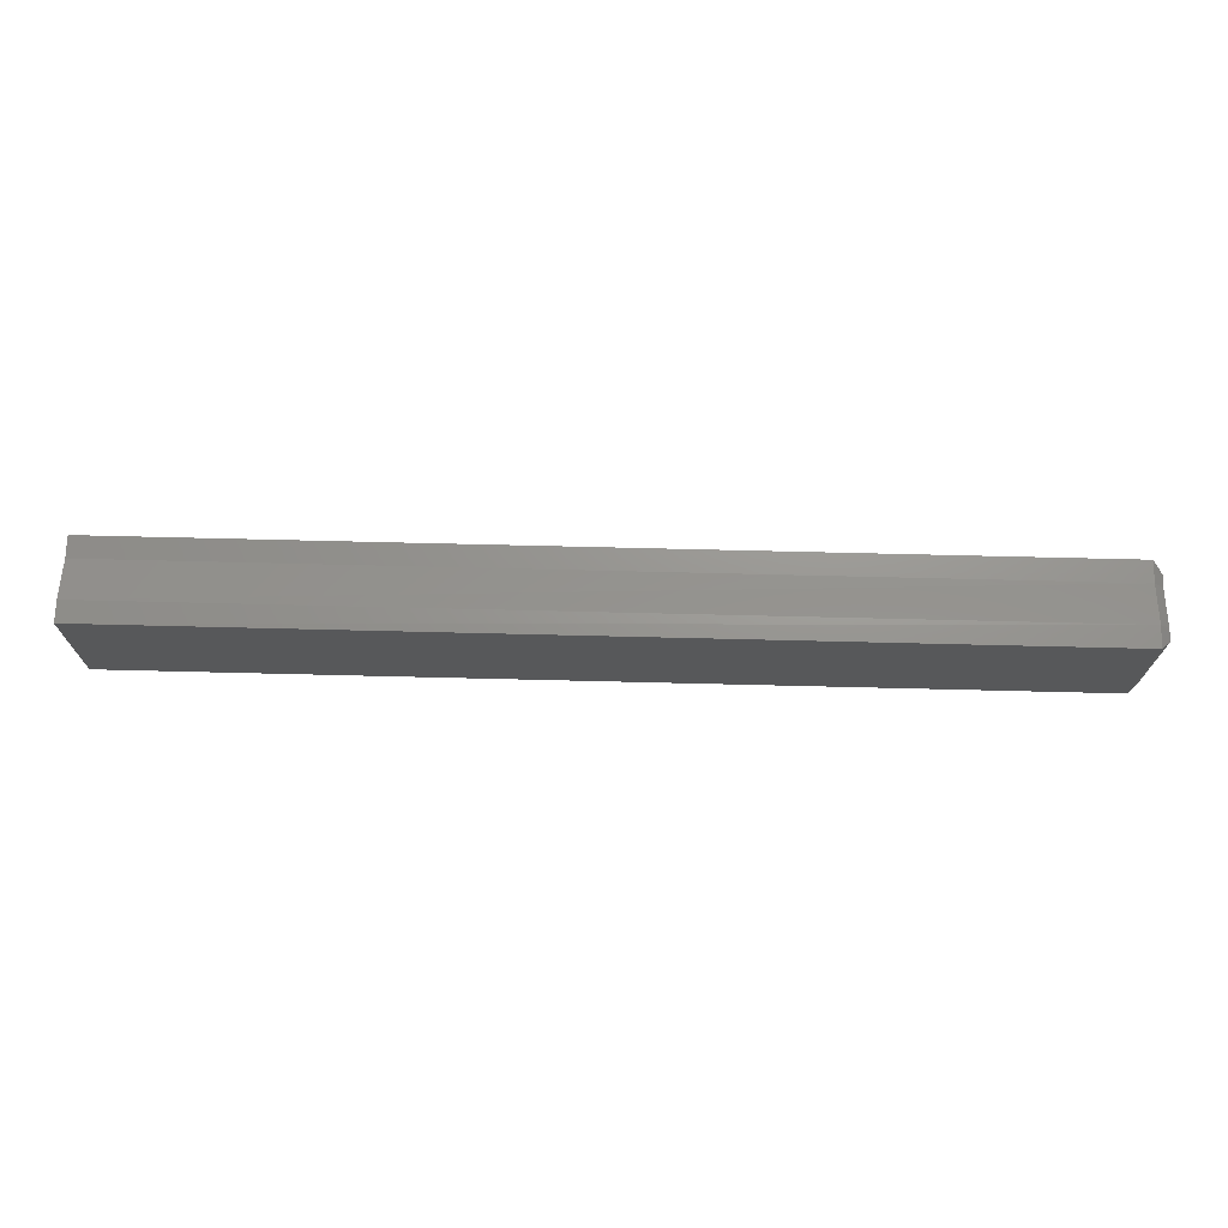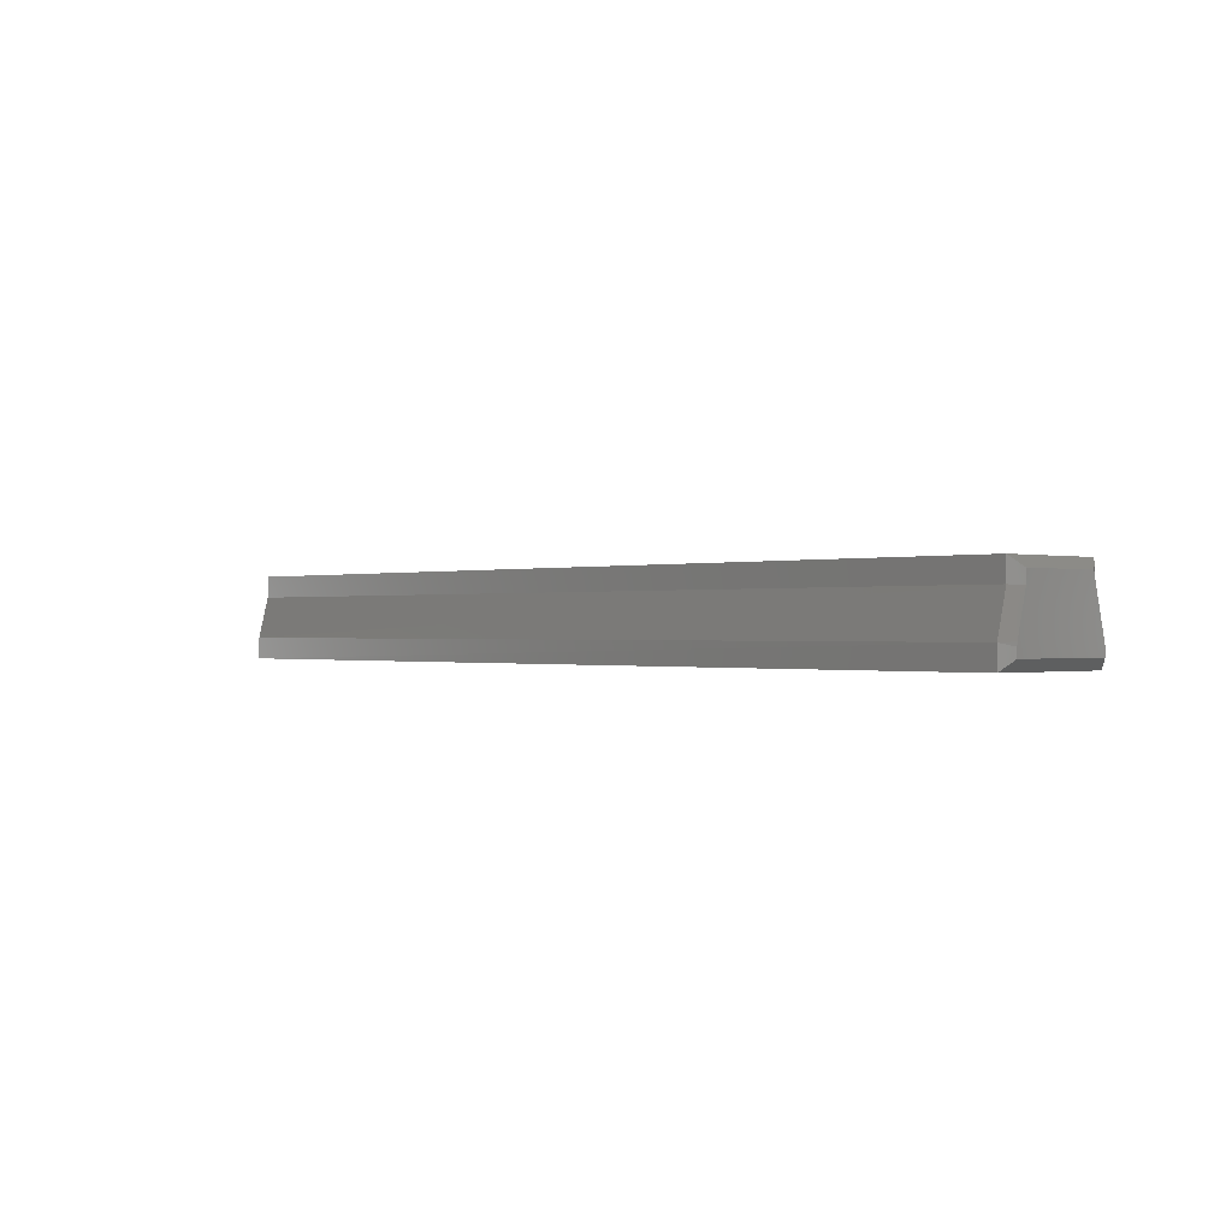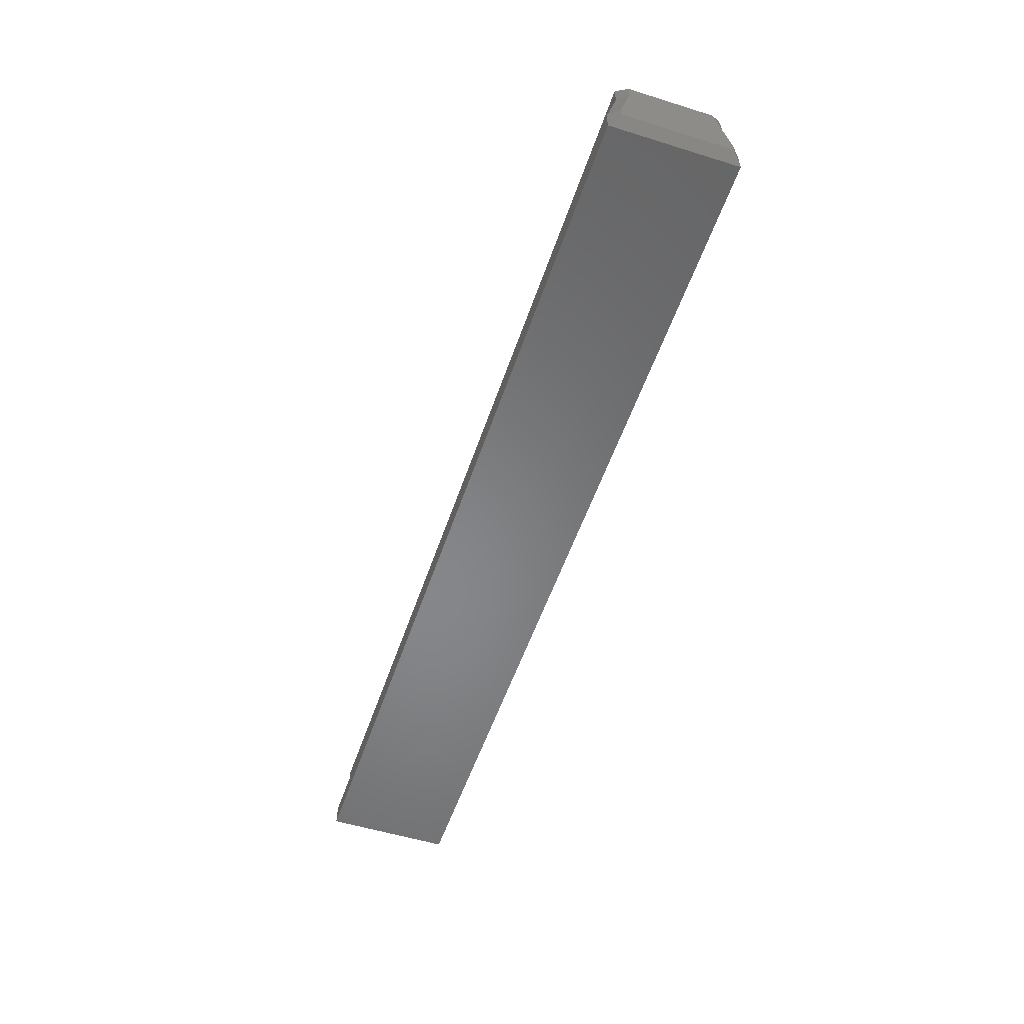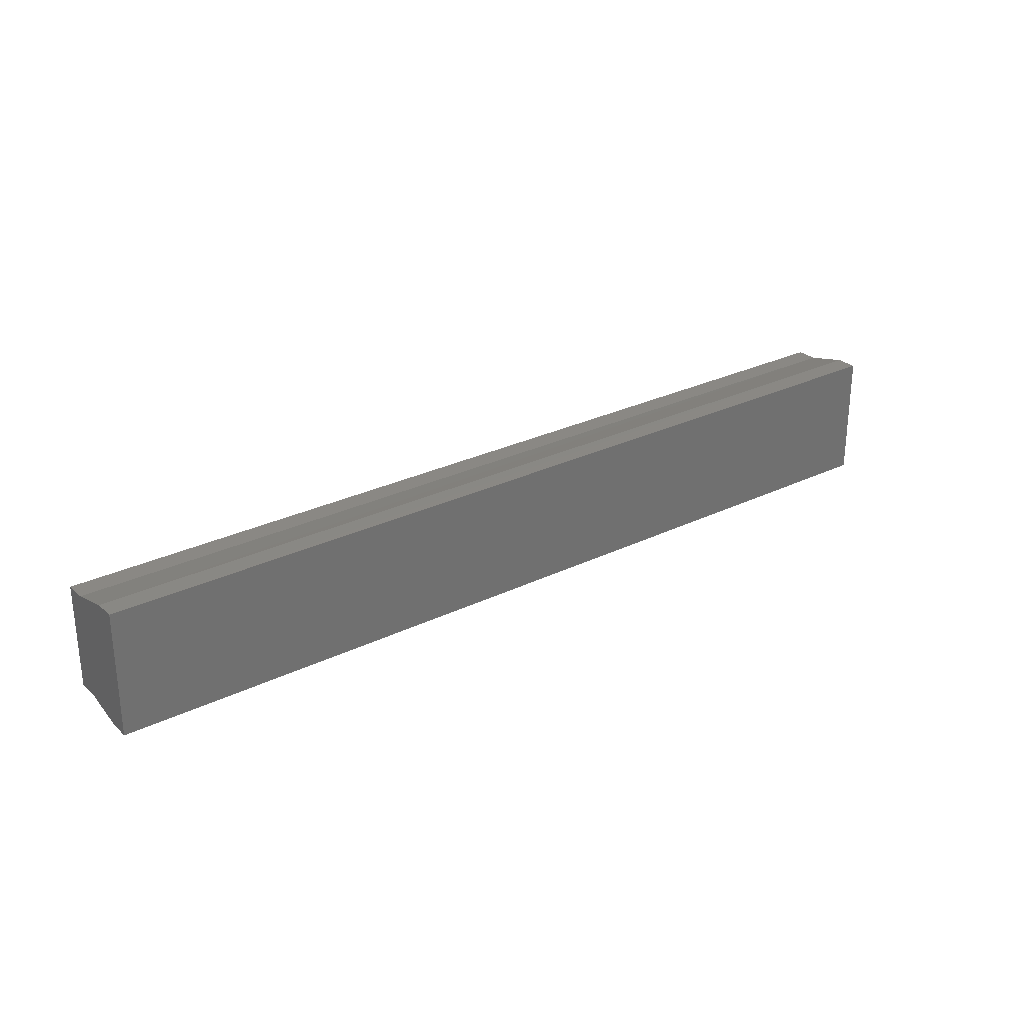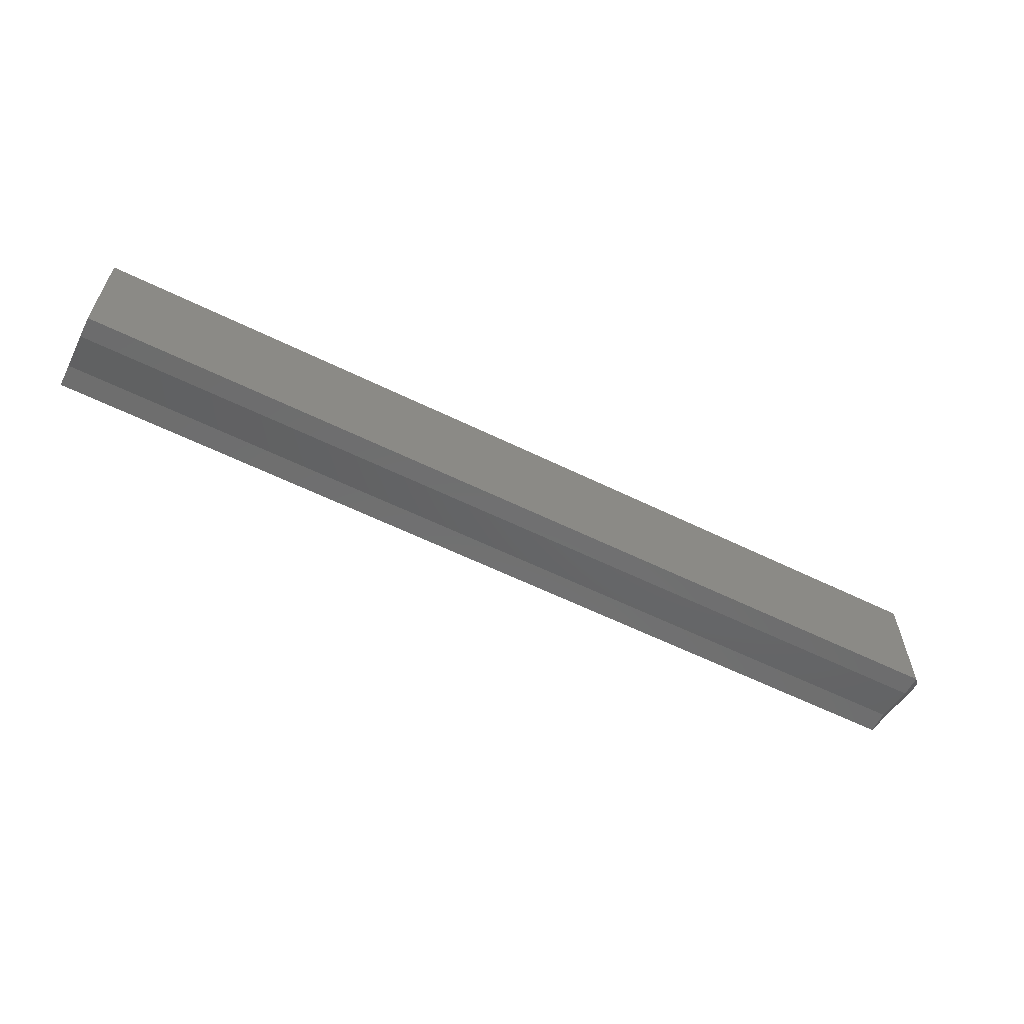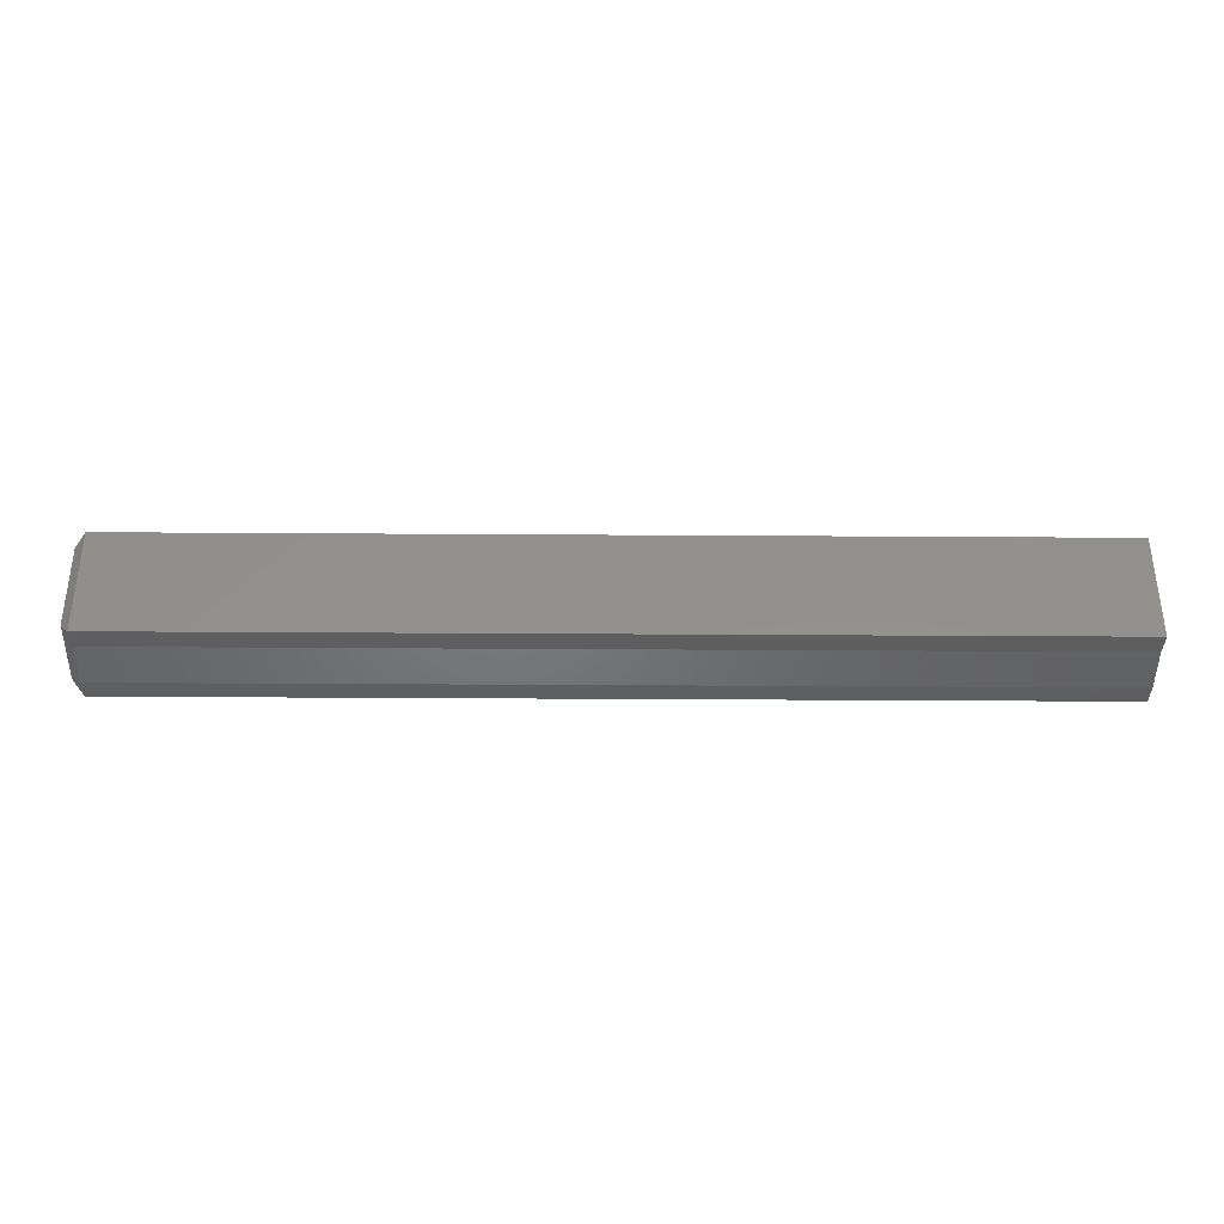
<metadata>
{"format":"stl","ext":"stl","renderer":"f3d","projection":"perspective","resolution":1024,"background":"white","views":[{"elev":70.8,"azim":-178.6,"up":"+Y"},{"elev":-0.3,"azim":-132.9,"up":"+Z"},{"elev":-53.5,"azim":-108.4,"up":"+Z"},{"elev":27.6,"azim":143.2,"up":"+Y"},{"elev":-60.2,"azim":153.4,"up":"+Y"},{"elev":-35.6,"azim":-0.5,"up":"+Y"}]}
</metadata>
<code>
# stl→obj: 25 verts, 46 faces
v 0.007812 -0.01527 0.0092
v -9.012e-19 -0.007812 0.006821
v 0.007812 -0.01562 -0.007812
v -4.811e-19 -0.007812 3.469e-18
v -3.641e-18 0.06957 0.05132
v -3.042e-18 0.06957 0.04159
v -3.641e-18 0.00367 0.05132
v -1.085e-18 0.07775 0.009811
v -9.03e-19 0.07812 0.006851
v -4.811e-19 0.07812 -5.204e-18
v 0.007812 0.08594 -0.007812
v 0.75 -0.01562 -0.007812
v 0.75 0.08594 -0.007812
v 0.007812 0.08594 0.009293
v 0.007812 -0.007072 0.04095
v 0.75 -0.007072 0.04095
v 0.75 -0.01527 0.0092
v 0.007812 0.07738 0.05913
v 0.004199 -0.003459 0.05555
v 0.007812 -0.007072 0.05913
v 0.75 0.07738 0.05913
v 0.75 -0.007072 0.05913
v 0.007812 0.07738 0.04202
v 0.75 0.07738 0.04202
v 0.75 0.08559 0.009206
f 1 2 3
f 3 2 4
f 5 6 7
f 7 6 8
f 7 8 2
f 8 9 2
f 2 9 10
f 2 10 4
f 3 11 12
f 12 11 13
f 11 10 14
f 14 10 9
f 3 4 11
f 11 4 10
f 15 1 16
f 16 1 17
f 18 19 20
f 18 5 19
f 19 5 7
f 19 15 20
f 19 7 15
f 1 15 2
f 2 15 7
f 1 3 17
f 17 3 12
f 18 20 21
f 21 20 22
f 23 6 18
f 18 6 5
f 20 15 22
f 22 15 16
f 23 18 24
f 24 18 21
f 14 8 23
f 14 9 8
f 23 8 6
f 14 23 25
f 25 23 24
f 11 14 13
f 13 14 25
f 21 22 24
f 24 22 16
f 24 16 25
f 25 16 17
f 25 17 13
f 13 17 12

</code>
